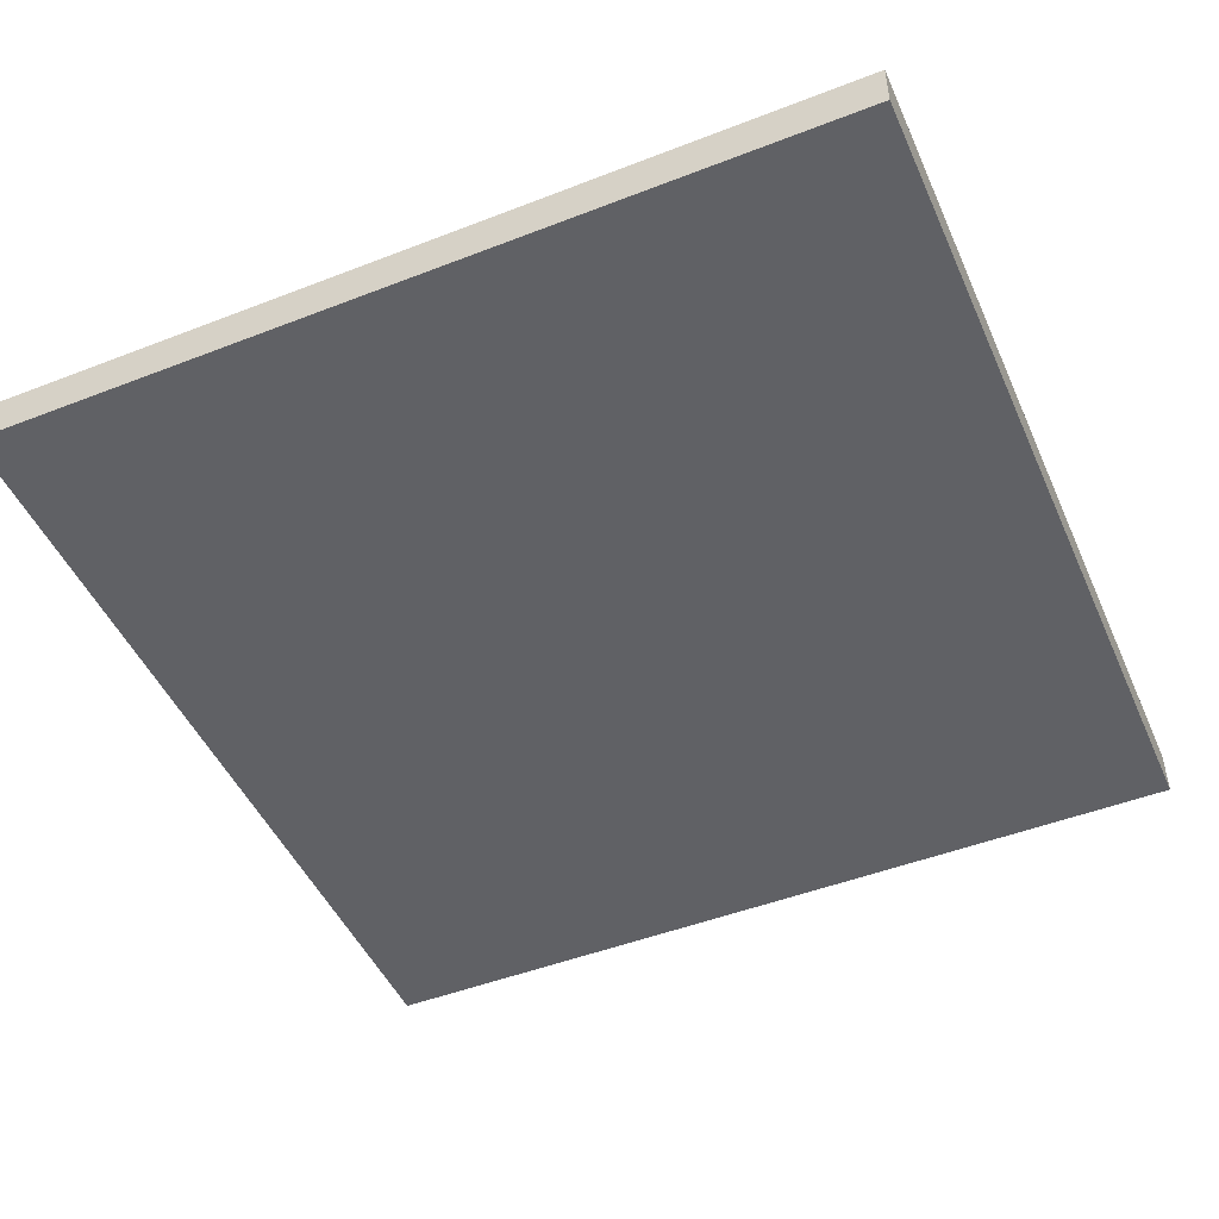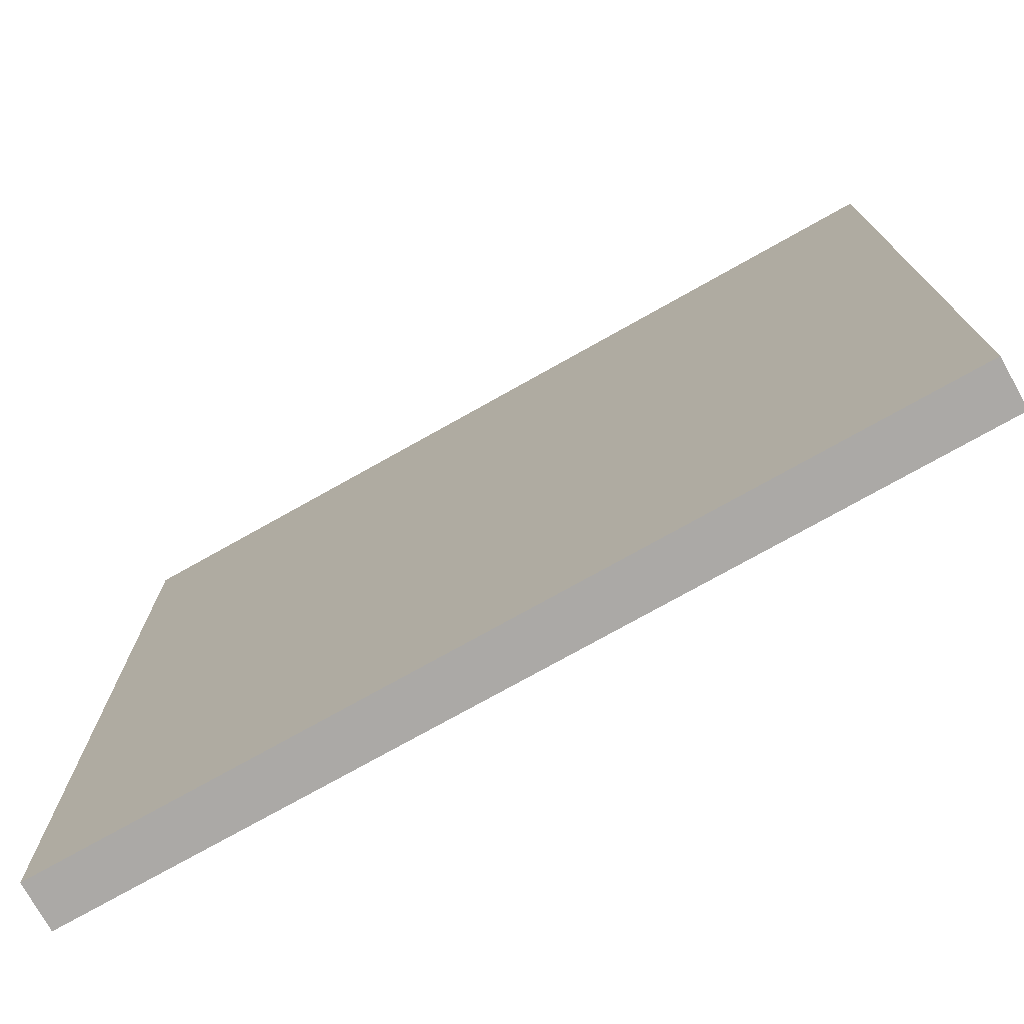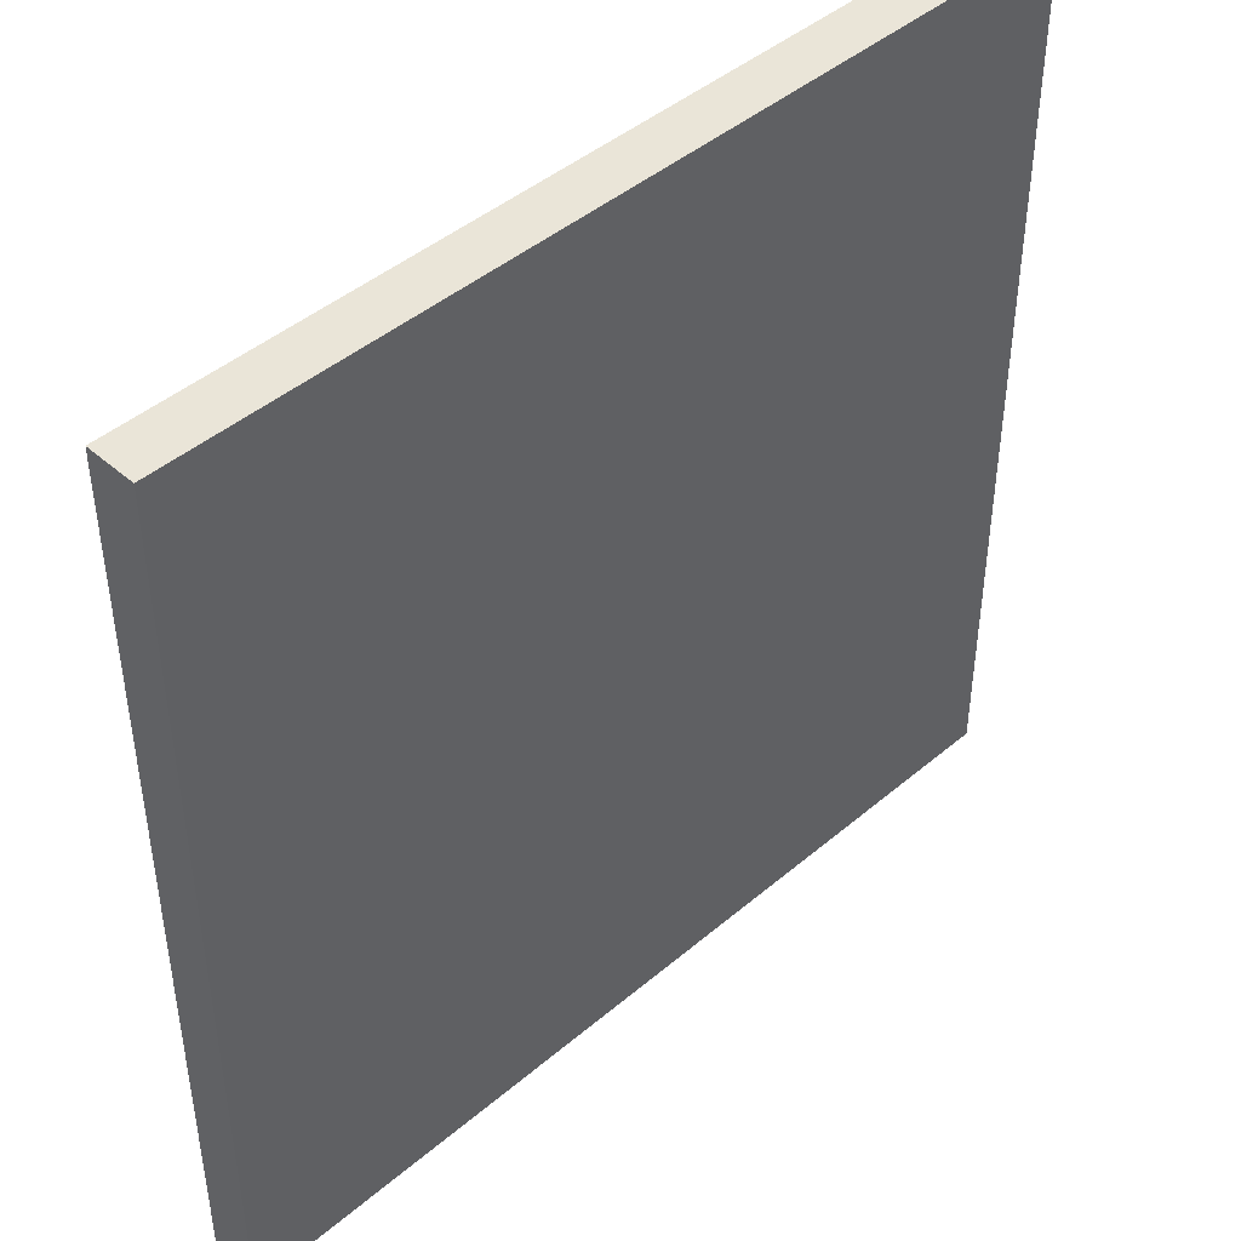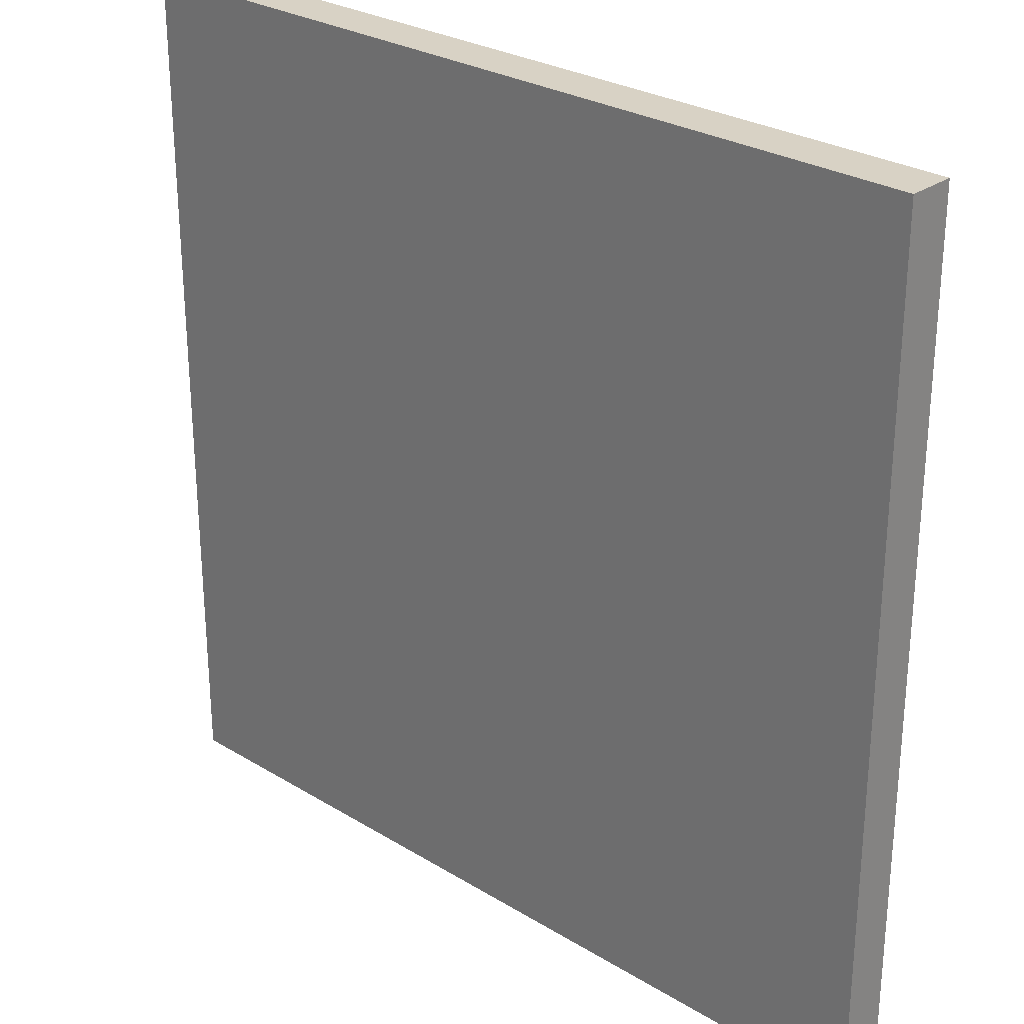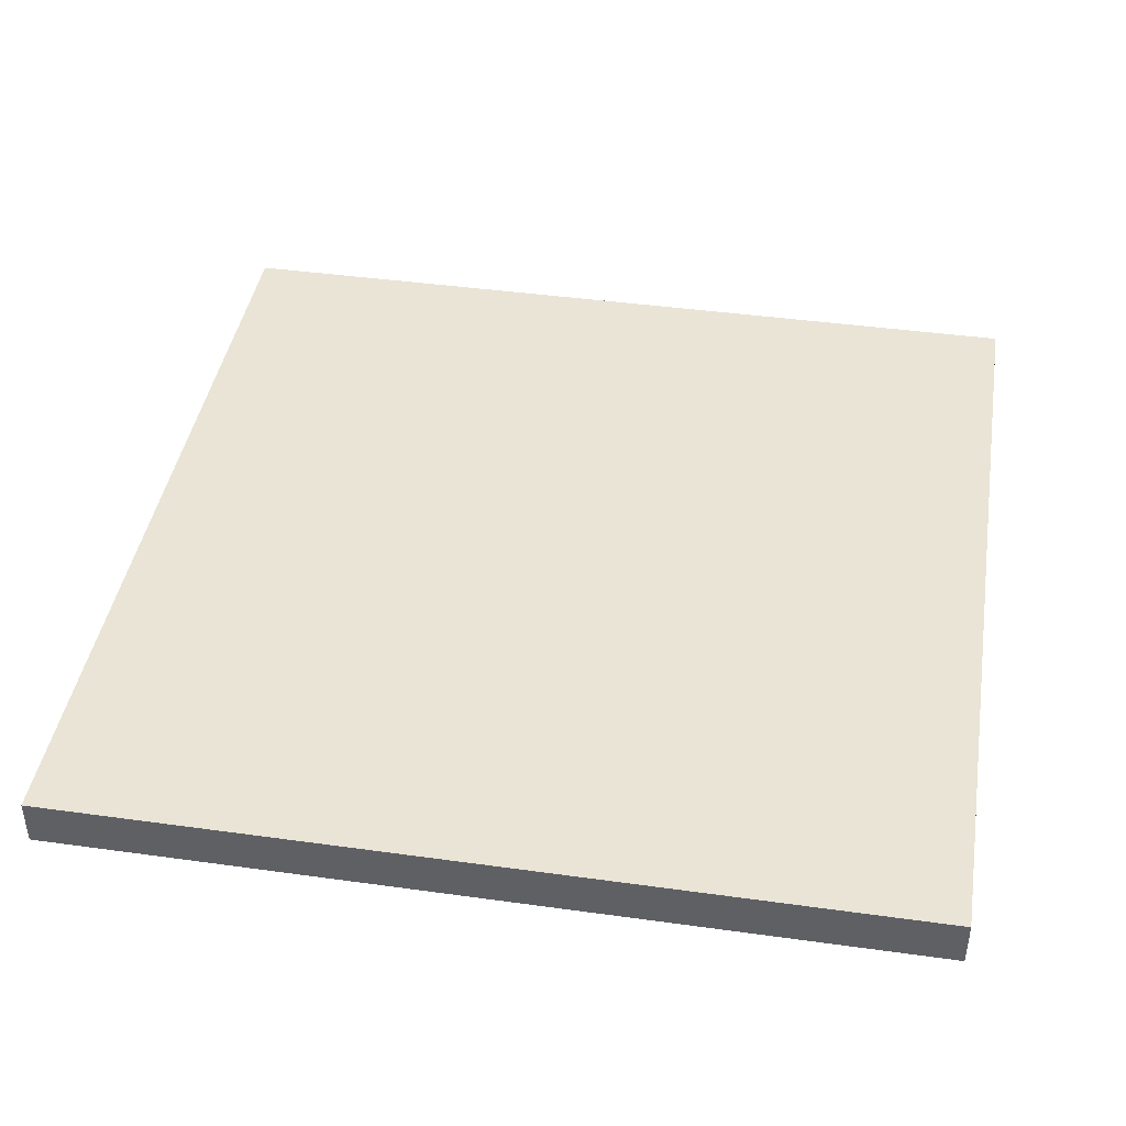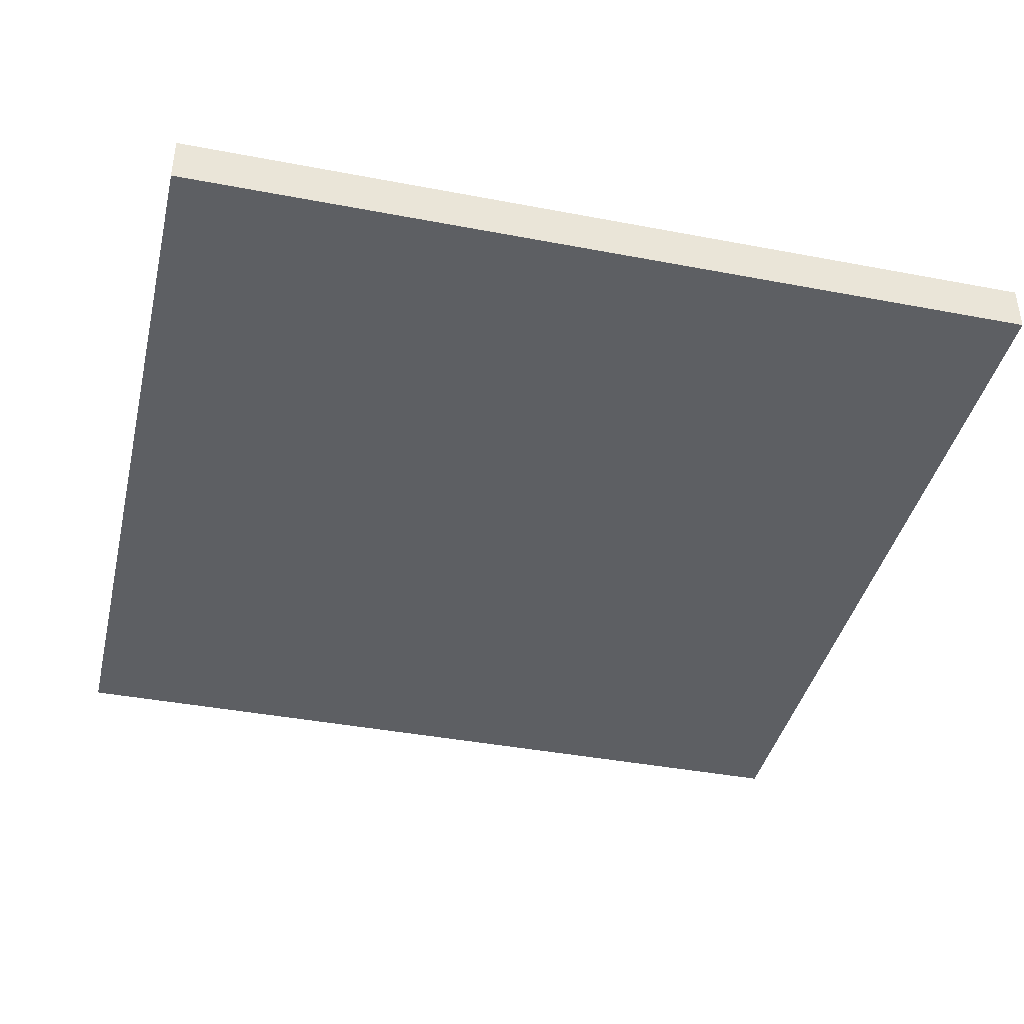
<metadata>
{"format":"obj","ext":"obj","renderer":"f3d","projection":"perspective","resolution":1024,"background":"white","views":[{"elev":-48.1,"azim":-66.5,"up":"+Y"},{"elev":-75.5,"azim":-150.7,"up":"+Z"},{"elev":44.7,"azim":135.5,"up":"+Z"},{"elev":27.7,"azim":-137.1,"up":"+Z"},{"elev":42.4,"azim":-80.6,"up":"+Y"},{"elev":-40.3,"azim":166.8,"up":"+Y"}]}
</metadata>
<code>
g gate-tryouts-a-03-trigger
v 2.403 0.1323 5.403
v -2.403 0.1323 5.403
v 2.403 0.1323 0.5969
v -2.403 0.1323 0.5969
v 2.403 -0.1323 5.403
v 2.403 -0.1323 0.5969
v -2.403 -0.1323 5.403
v -2.403 -0.1323 0.5969
v -2.403 -0.1323 0.5969
v -2.403 0.1323 5.403
v -2.403 -0.1323 5.403
v -2.403 0.1323 0.5969
v -2.403 -0.1323 0.5969
v 2.403 -0.1323 0.5969
v 2.403 0.1323 0.5969
v -2.403 0.1323 0.5969
v 2.403 0.1323 5.403
v 2.403 0.1323 0.5969
v 2.403 -0.1323 0.5969
v 2.403 -0.1323 5.403
v 2.403 0.1323 5.403
v -2.403 -0.1323 5.403
v -2.403 0.1323 5.403
v 2.403 -0.1323 5.403
g gate-tryouts-a-03-trigger_0
f 3 2 1
f 3 4 2
f 7 6 5
f 8 6 7
f 11 10 9
f 12 9 10
f 15 14 13
f 13 16 15
f 19 18 17
f 17 20 19
f 23 22 21
f 22 24 21

</code>
